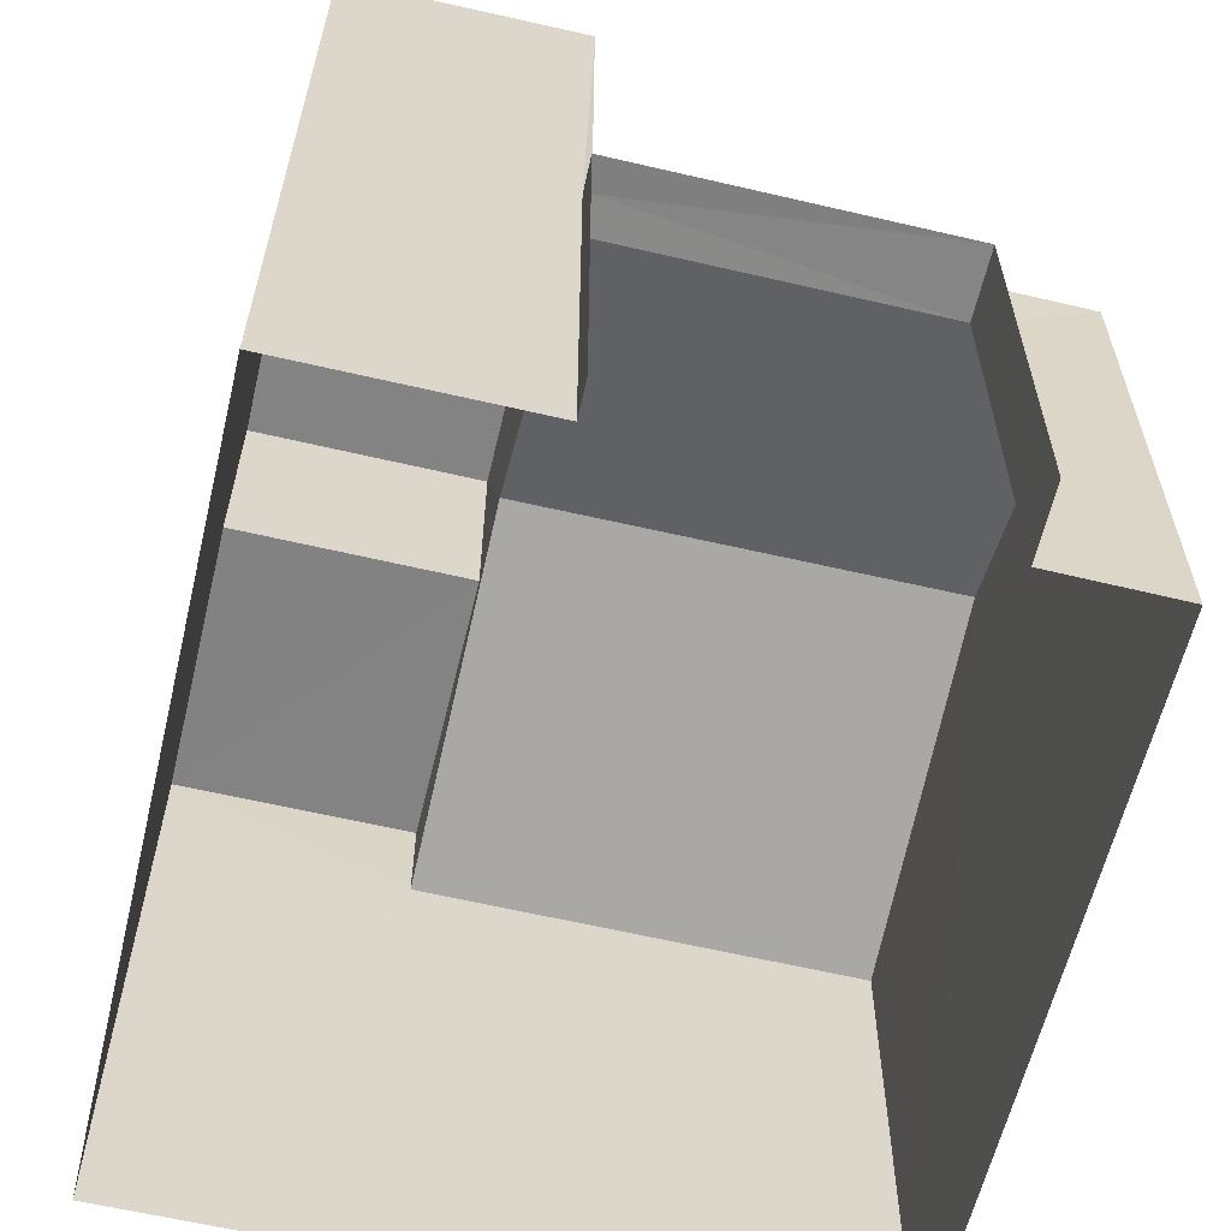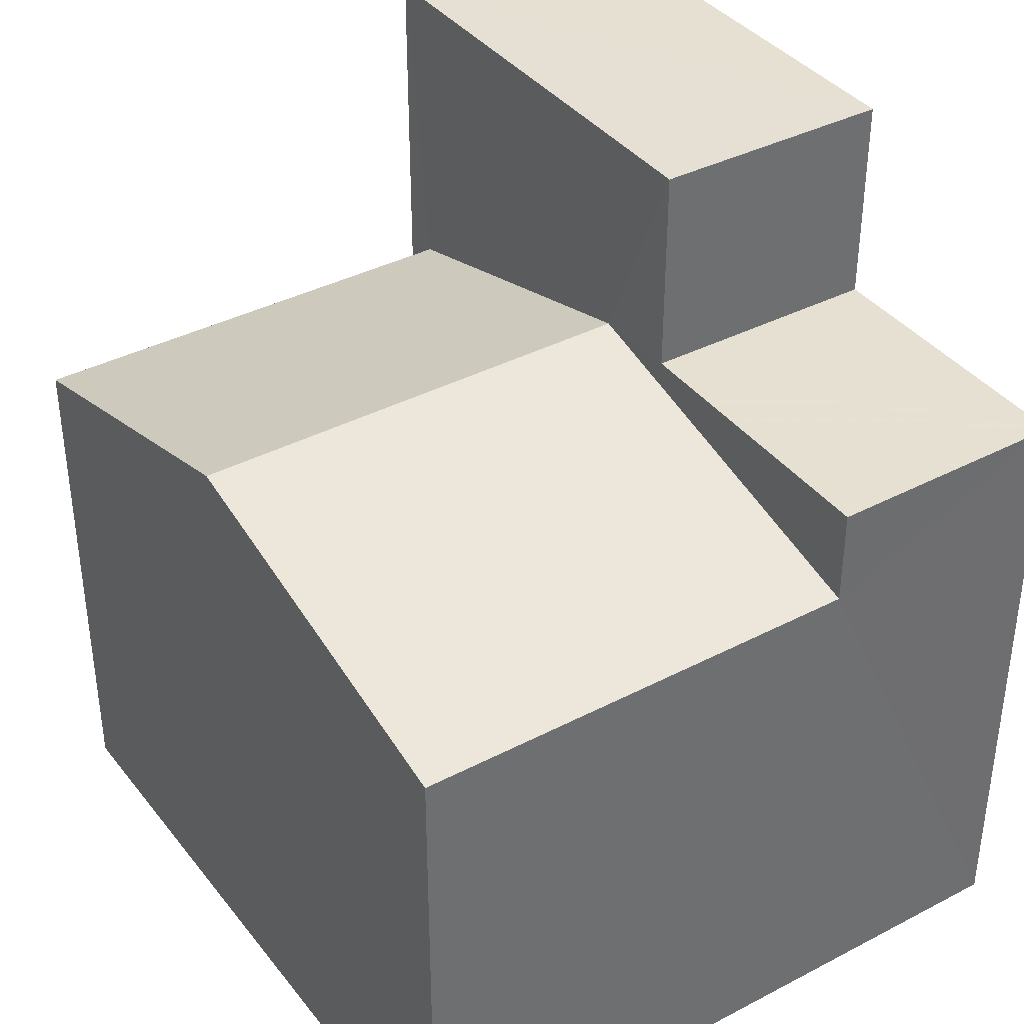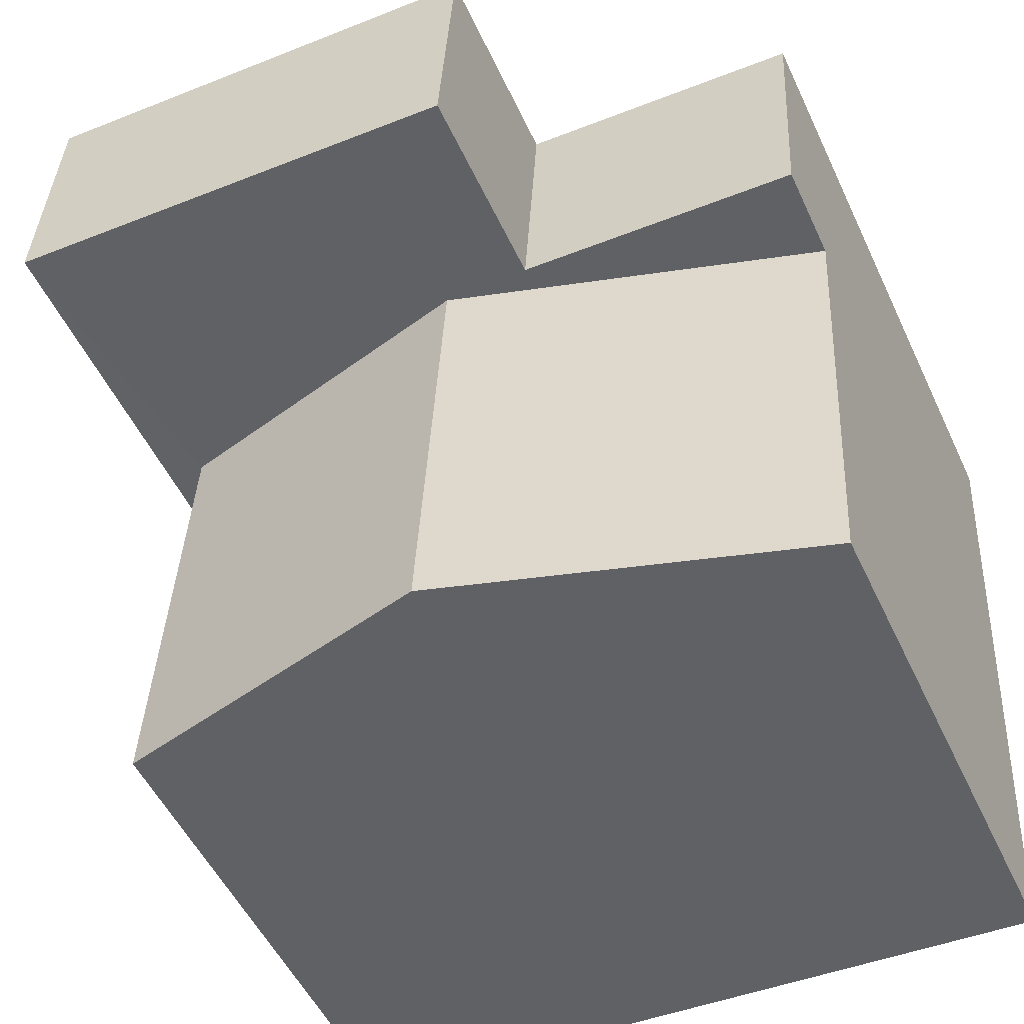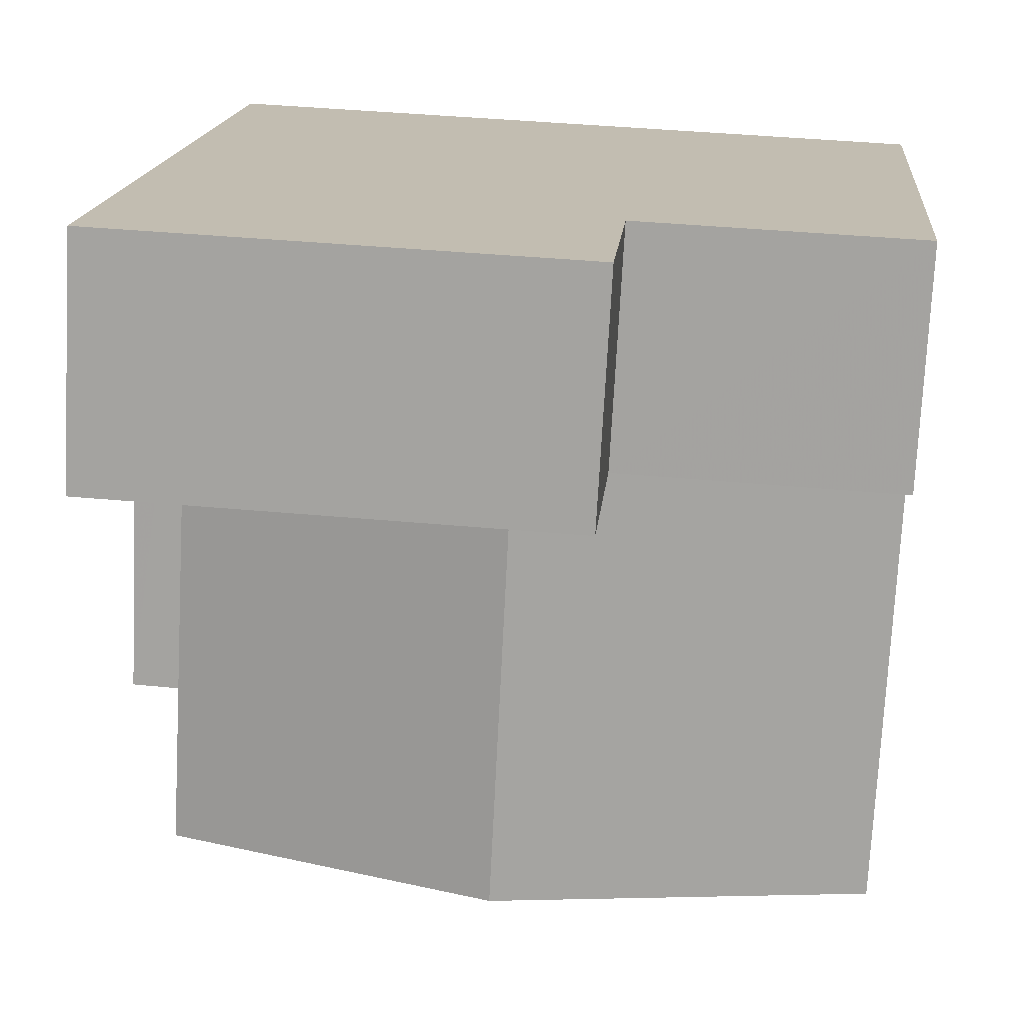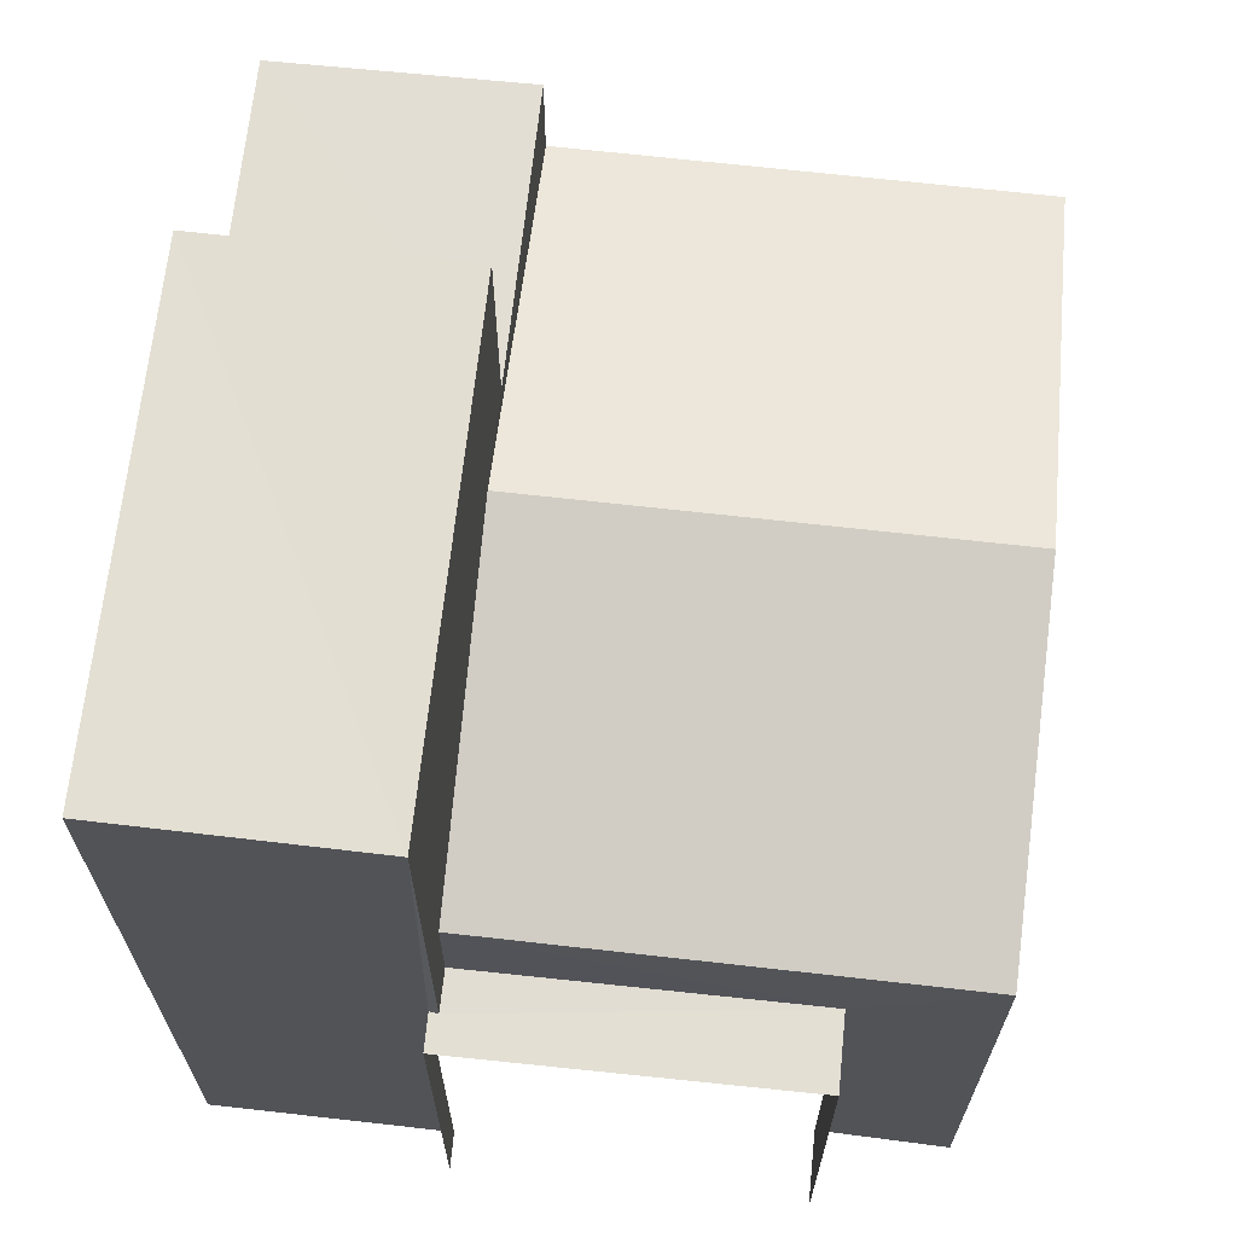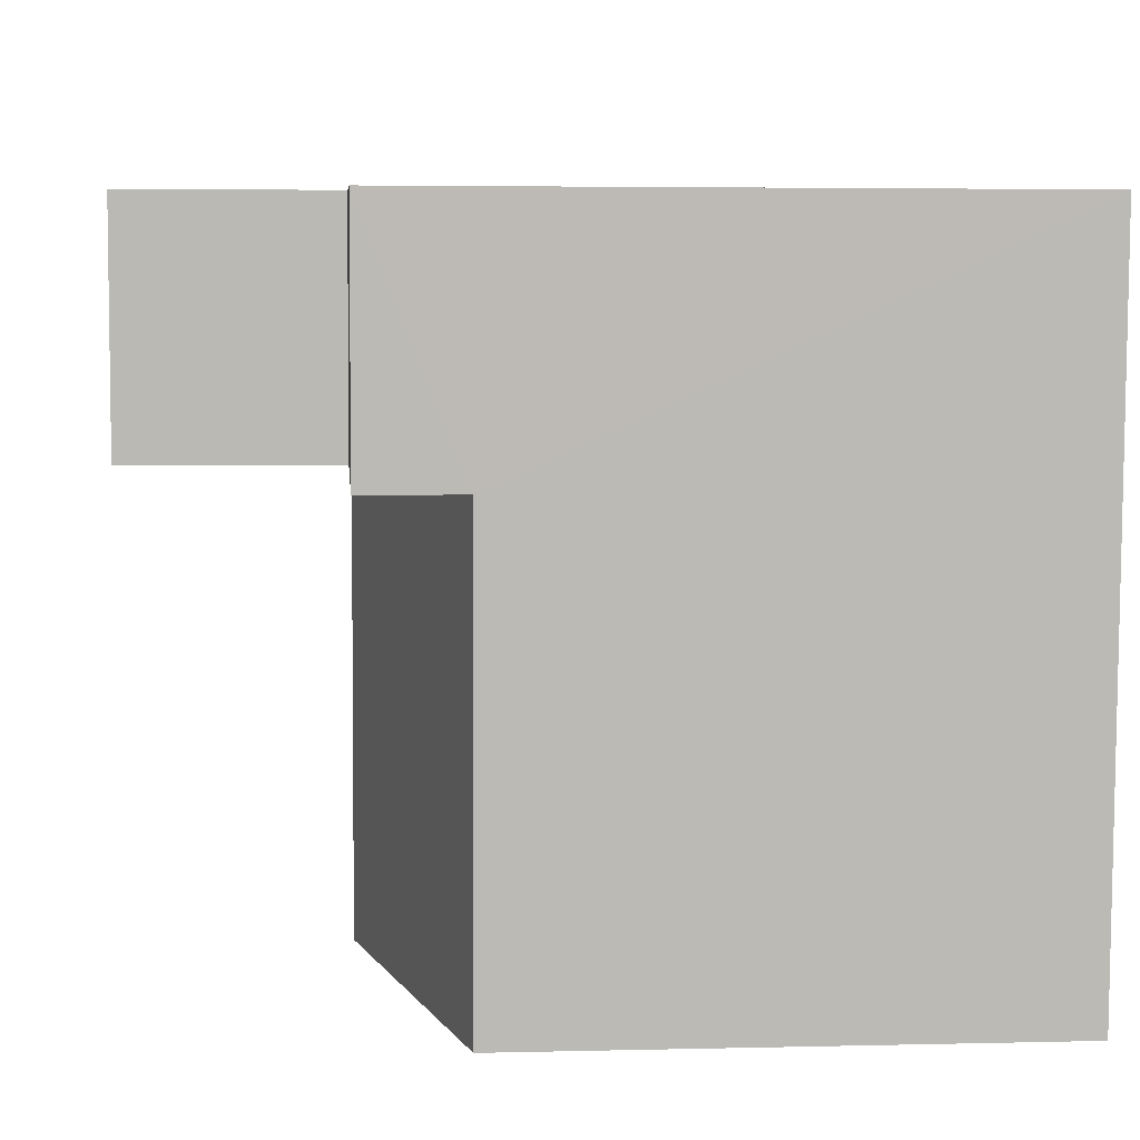
<metadata>
{"format":"obj","ext":"obj","renderer":"f3d","projection":"perspective","resolution":1024,"background":"white","views":[{"elev":-61.1,"azim":-106.4,"up":"+Z"},{"elev":38.4,"azim":53.6,"up":"+Z"},{"elev":-51.8,"azim":24.6,"up":"+Y"},{"elev":16.3,"azim":5.2,"up":"+Y"},{"elev":67.4,"azim":-86.7,"up":"+Z"},{"elev":3.9,"azim":85.3,"up":"+Y"}]}
</metadata>
<code>
v -3.724e+05 -1.044e+05 28.21
v -3.724e+05 -1.044e+05 28.21
v -3.724e+05 -1.044e+05 28.21
v -3.724e+05 -1.044e+05 28.21
v -3.724e+05 -1.044e+05 28.21
v -3.724e+05 -1.044e+05 28.21
v -3.724e+05 -1.044e+05 28.21
v -3.724e+05 -1.044e+05 28.21
v -3.724e+05 -1.044e+05 36.34
v -3.724e+05 -1.044e+05 35.1
v -3.724e+05 -1.044e+05 36.34
v -3.724e+05 -1.044e+05 35.1
v -3.724e+05 -1.044e+05 39.12
v -3.724e+05 -1.044e+05 39.12
v -3.724e+05 -1.044e+05 39.12
v -3.724e+05 -1.044e+05 39.12
v -3.724e+05 -1.044e+05 36.37
v -3.724e+05 -1.044e+05 36.37
v -3.724e+05 -1.044e+05 36.37
v -3.724e+05 -1.044e+05 36.37
v -3.724e+05 -1.044e+05 35.1
v -3.724e+05 -1.044e+05 35.1
v -3.724e+05 -1.044e+05 33.82
v -3.724e+05 -1.044e+05 33.82
v -3.724e+05 -1.044e+05 33.82
v -3.724e+05 -1.044e+05 33.82
v -3.724e+05 -1.044e+05 33.82
v -3.724e+05 -1.044e+05 33.82
f 1 2 3
f 4 3 5
f 6 4 5
f 5 2 7
f 5 7 8
f 3 2 5
f 26 8 7
f 26 24 8
f 9 10 11
f 9 12 10
f 13 14 15
f 16 13 15
f 17 18 19
f 20 17 19
f 9 11 21
f 22 9 21
f 23 24 25
f 24 26 25
f 25 27 28
f 25 26 27
f 2 26 7
f 2 27 26
f 16 20 6
f 6 20 4
f 16 15 20
f 4 20 19
f 25 28 12
f 25 12 13
f 13 9 14
f 17 9 22
f 17 22 18
f 12 9 13
f 14 9 17
f 5 8 24
f 23 5 24
f 10 1 11
f 1 3 11
f 3 21 11
f 17 15 14
f 17 20 15
f 2 1 27
f 1 10 27
f 27 12 28
f 27 10 12
f 6 23 16
f 16 23 13
f 6 5 23
f 13 23 25
f 21 3 22
f 18 22 19
f 19 22 4
f 22 3 4

</code>
